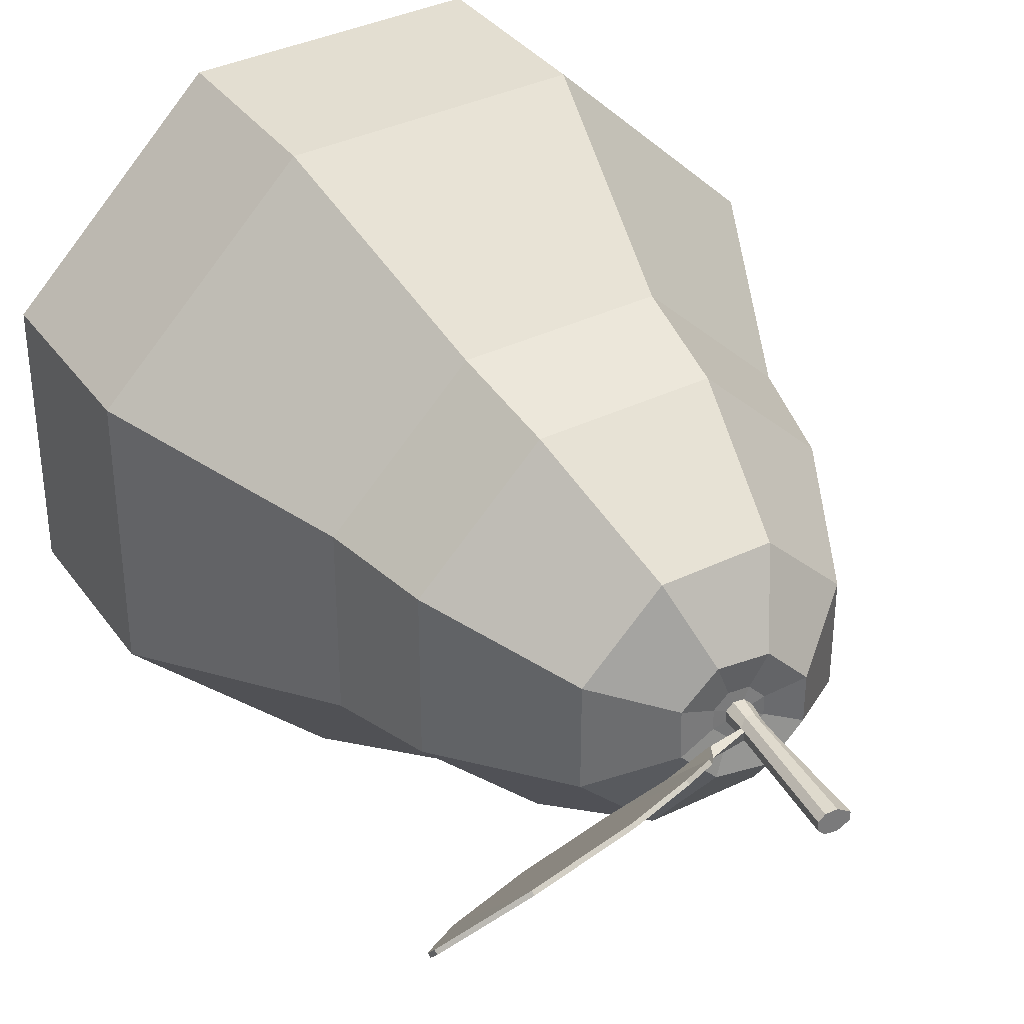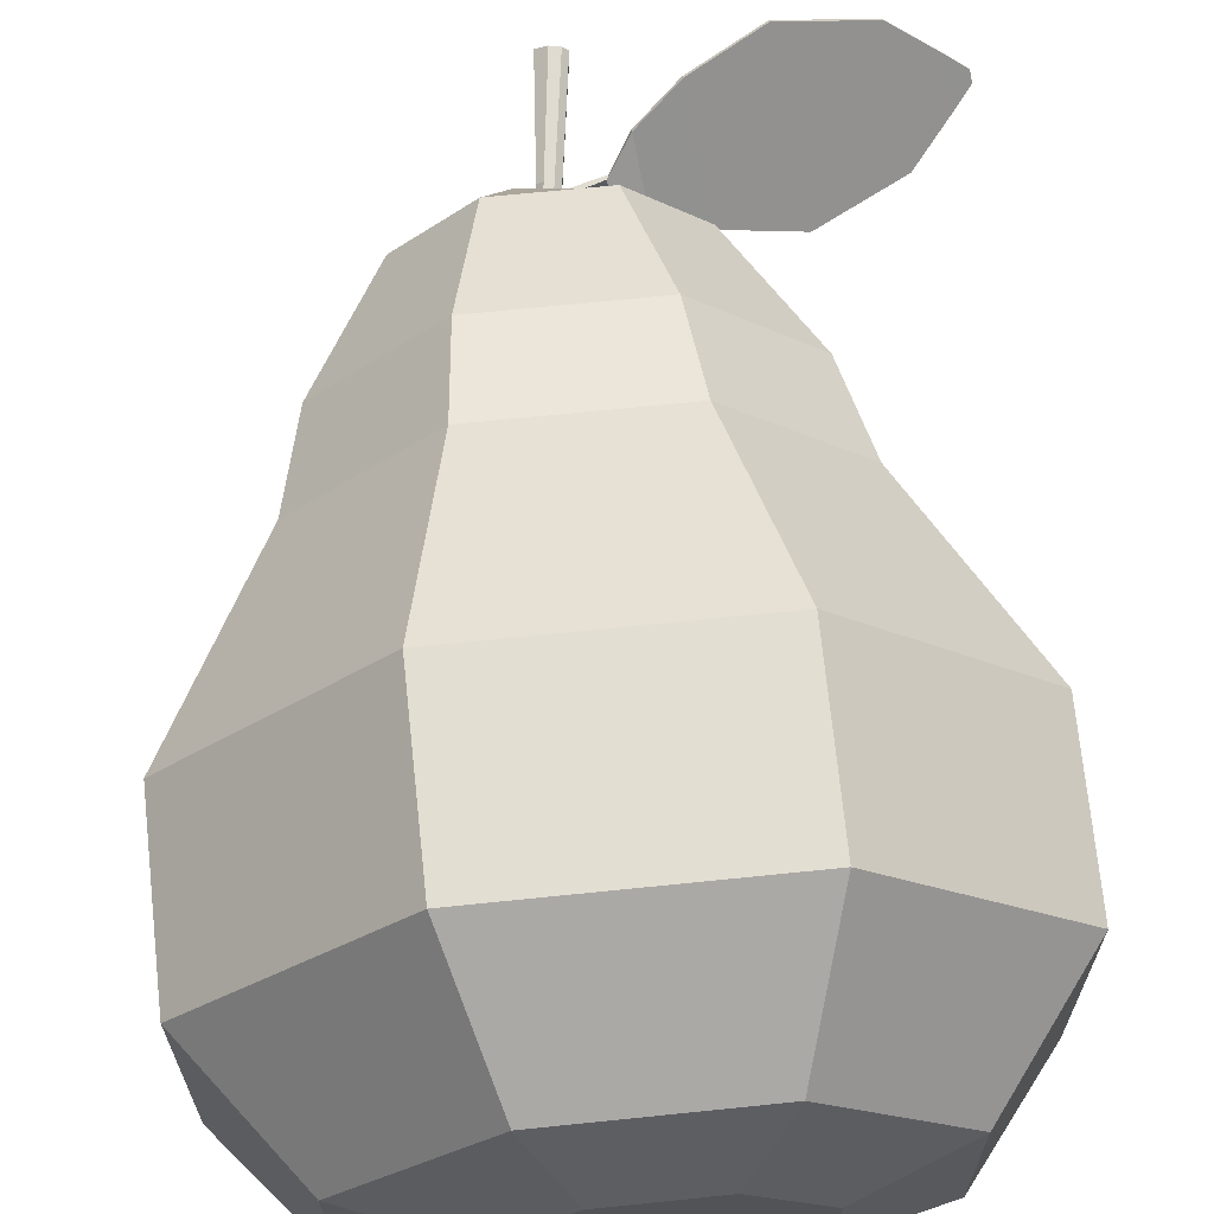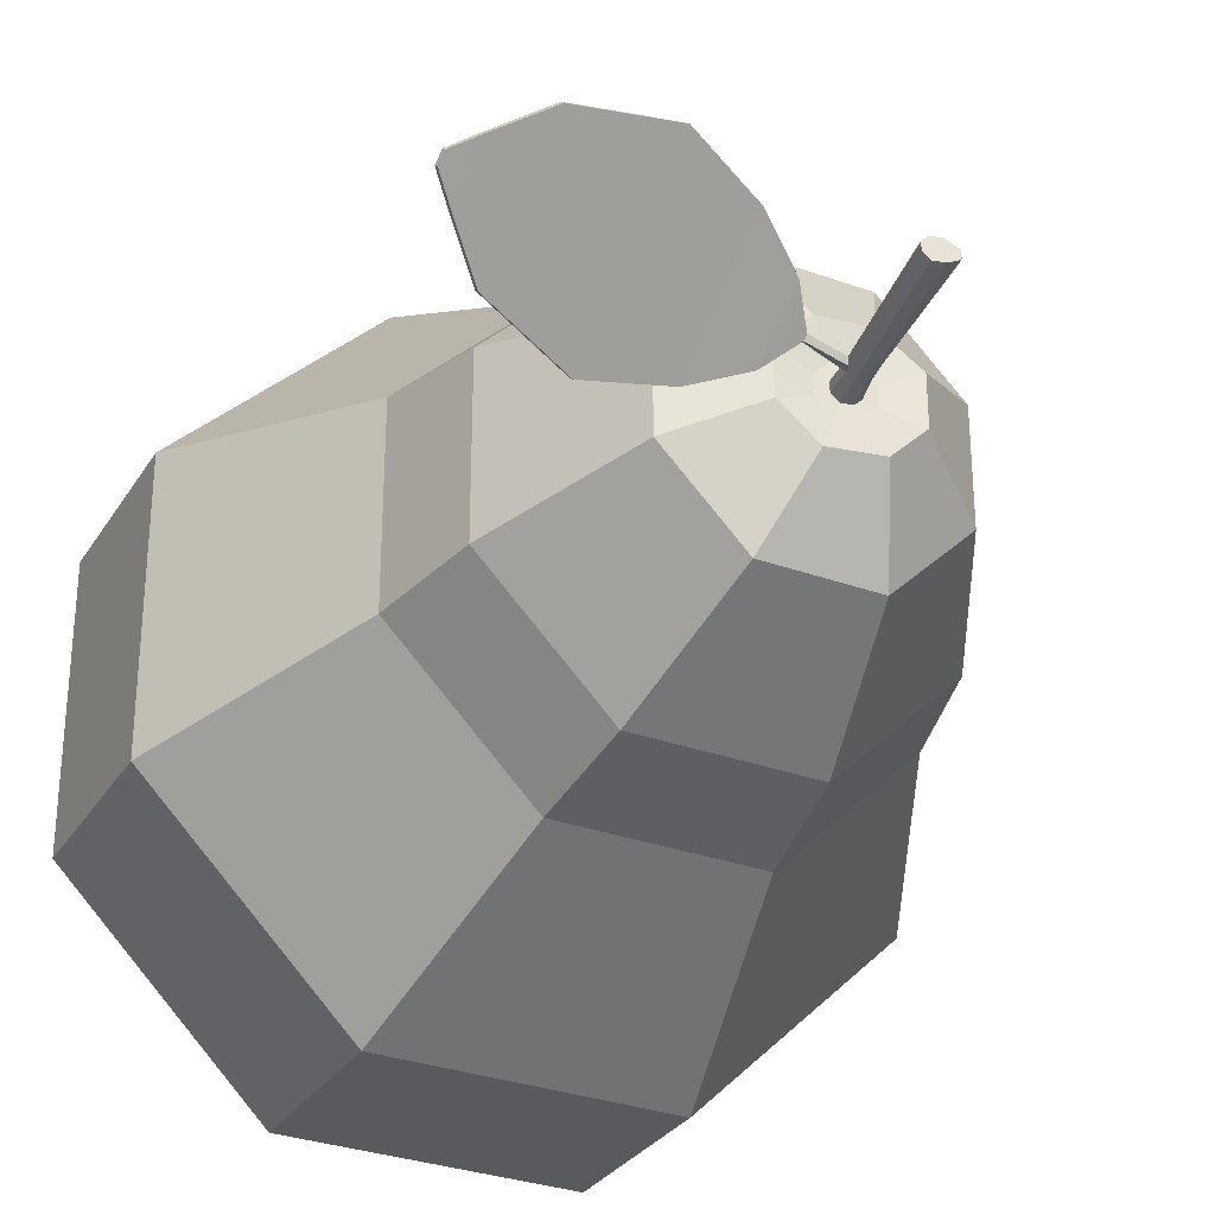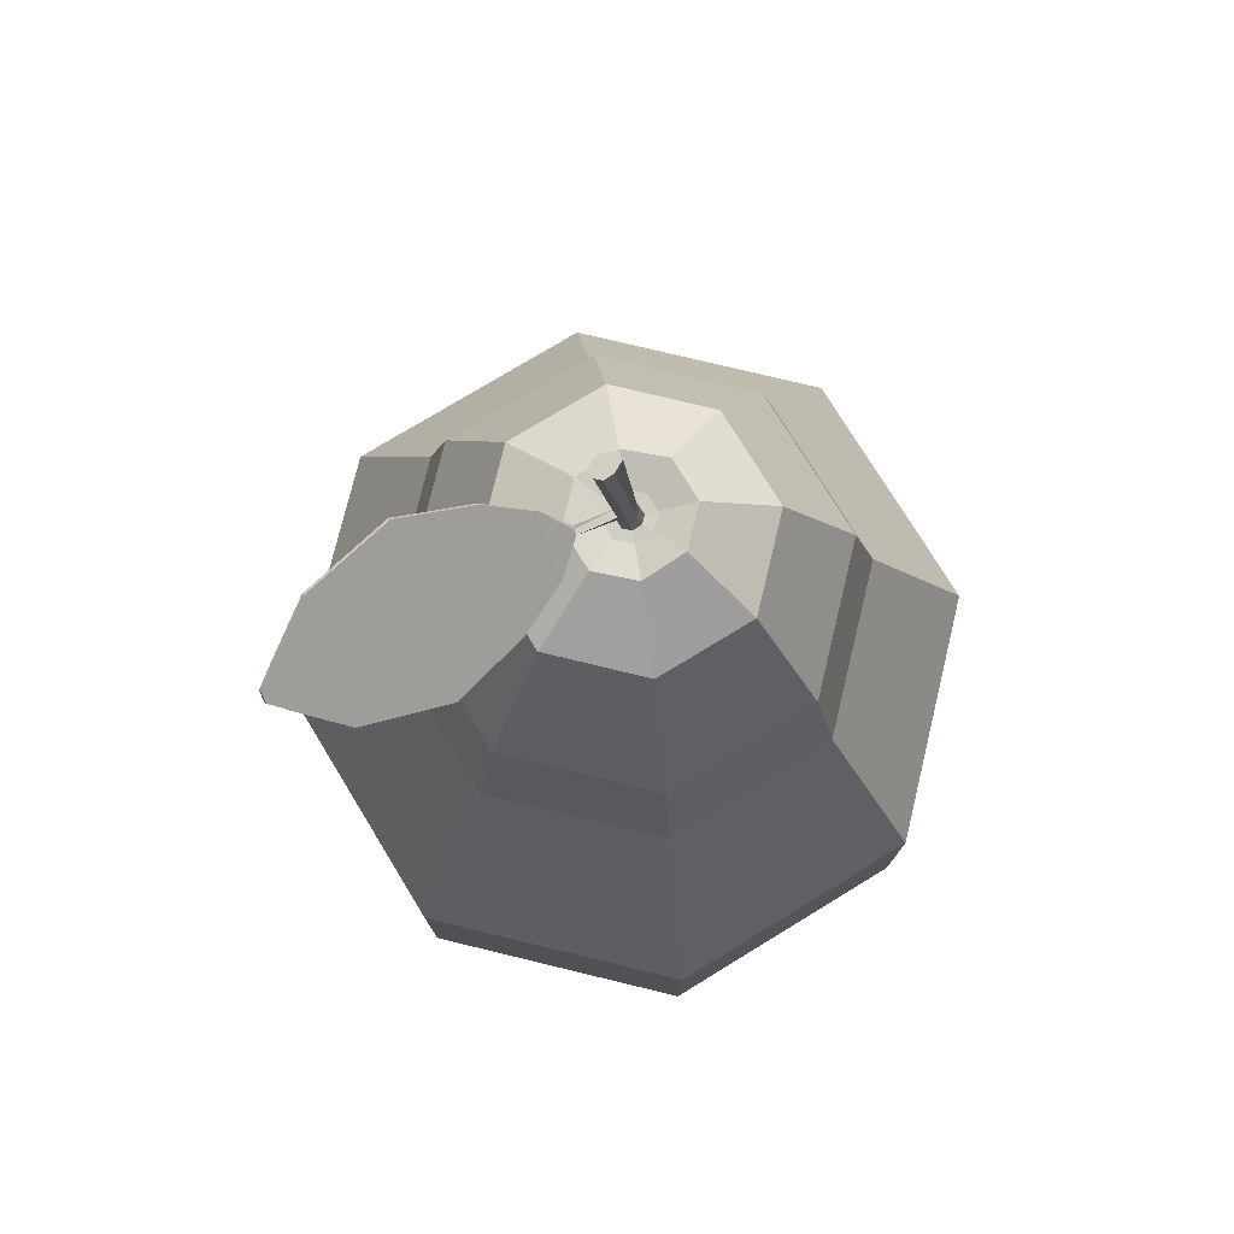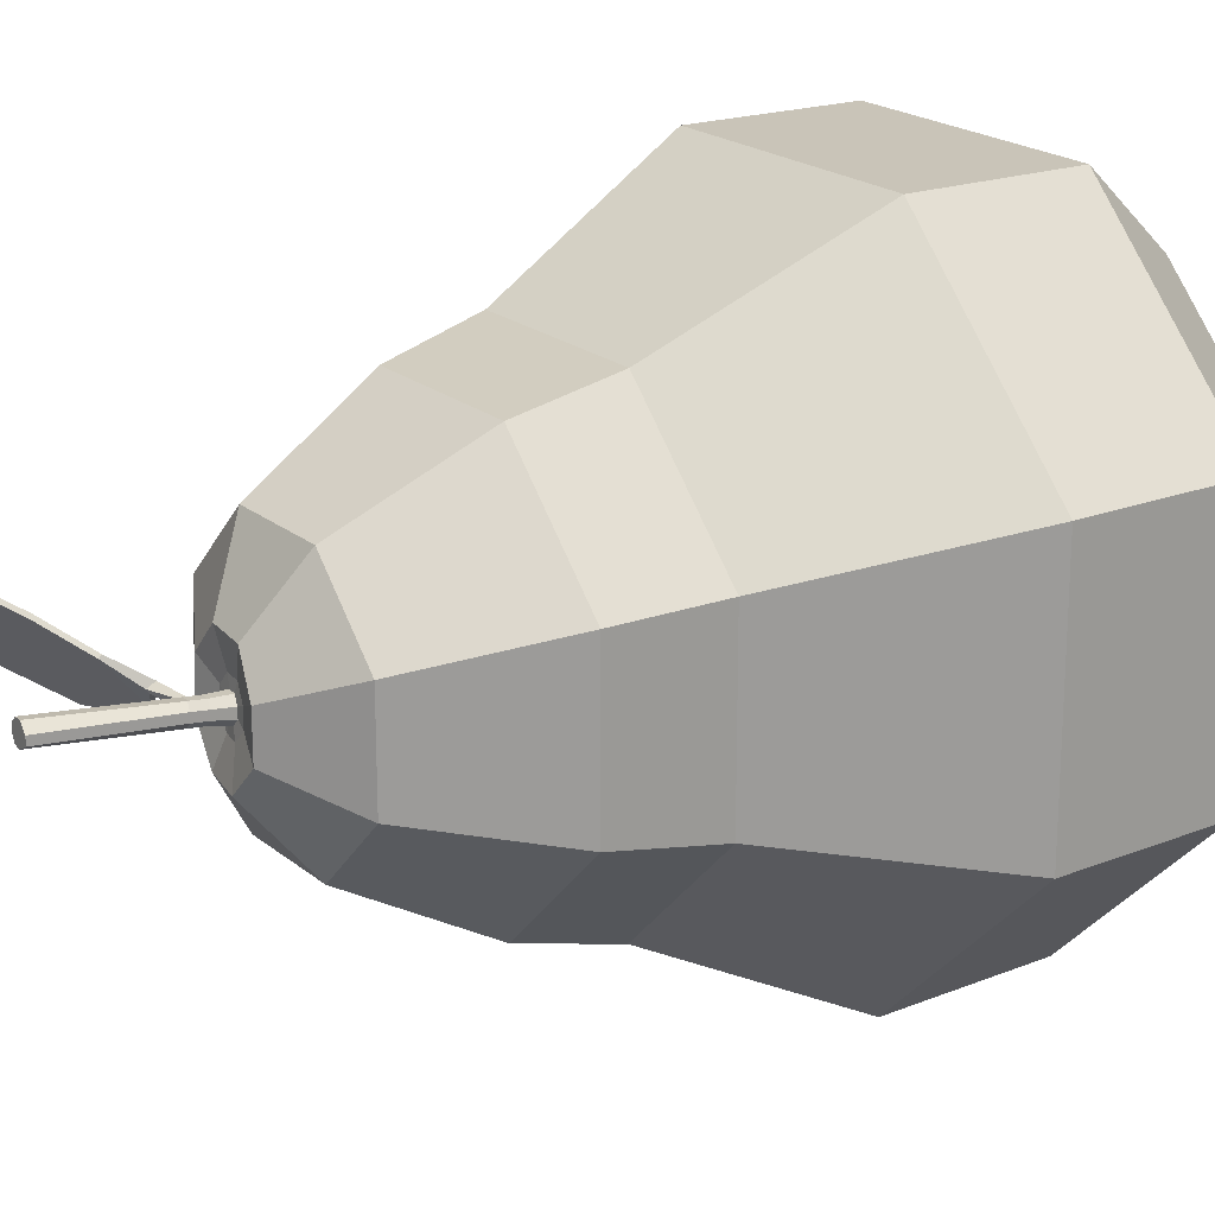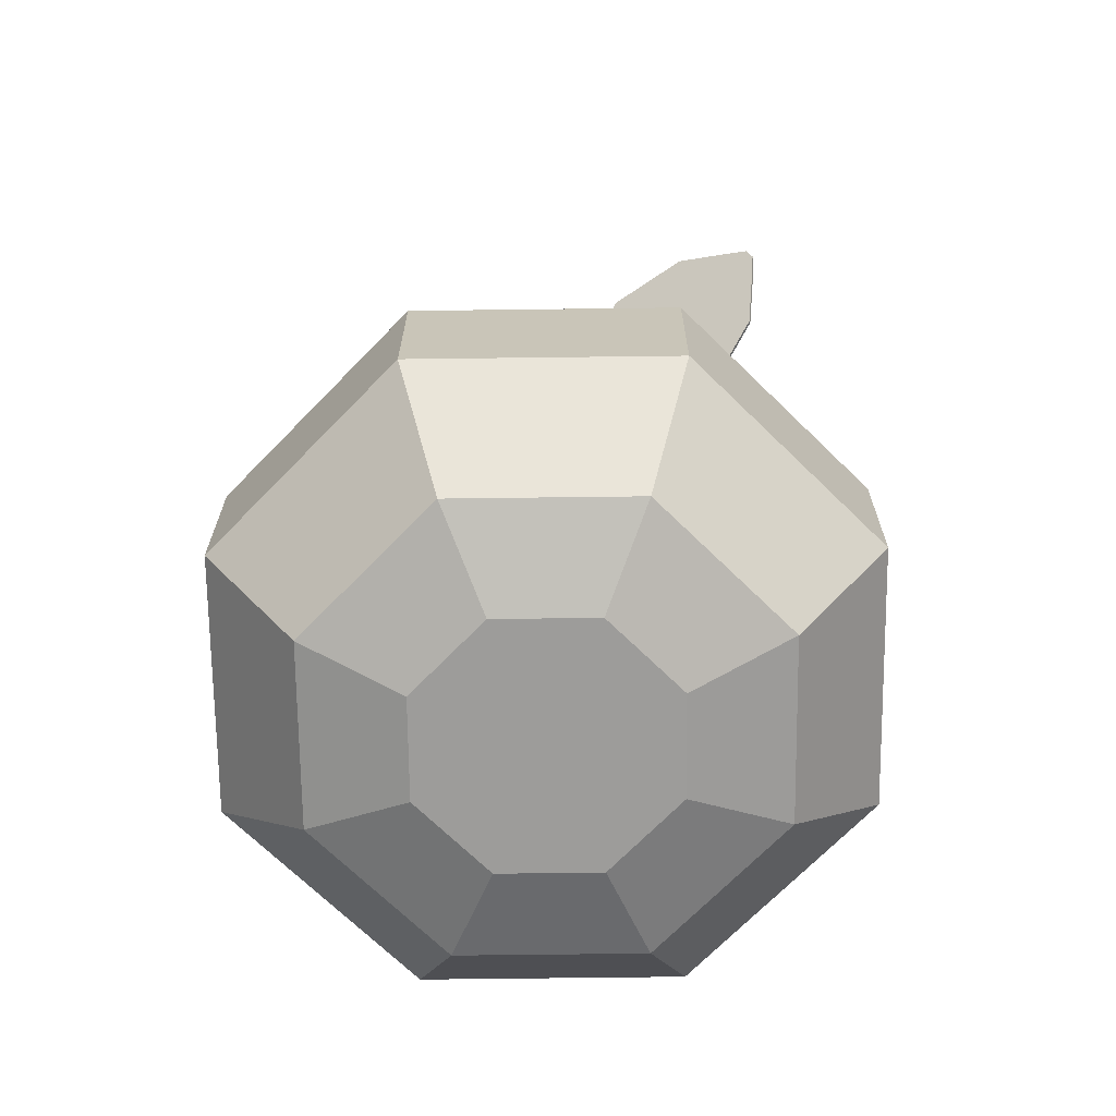
<metadata>
{"format":"obj","ext":"obj","renderer":"f3d","projection":"perspective","resolution":1024,"background":"white","views":[{"elev":37.0,"azim":148.1,"up":"+Z"},{"elev":67.0,"azim":-5.9,"up":"+Z"},{"elev":-31.1,"azim":152.8,"up":"+Z"},{"elev":75.8,"azim":148.6,"up":"+Y"},{"elev":20.5,"azim":-124.8,"up":"+Z"},{"elev":-70.3,"azim":45.7,"up":"+Y"}]}
</metadata>
<code>
o Cylinder
v -0.01329 -0.01607 -0.03209
v -0.01338 0.001464 -0.03232
v 0.01329 -0.01607 -0.03209
v 0.01338 0.001464 -0.03232
v 0.03209 -0.01607 -0.01329
v 0.03232 0.001464 -0.01338
v 0.03209 -0.01607 0.01329
v 0.03232 0.001464 0.01338
v 0.01329 -0.01607 0.03209
v 0.01338 0.001464 0.03232
v -0.01329 -0.01607 0.03209
v -0.01338 0.001464 0.03232
v -0.03209 -0.01607 0.01329
v -0.03232 0.001464 0.01338
v -0.03209 -0.01607 -0.01329
v -0.03232 0.001464 -0.01338
v -0.009383 -0.0282 -0.02265
v 0.009383 -0.0282 -0.02265
v 0.02265 -0.0282 -0.009383
v 0.02265 -0.0282 0.009383
v 0.009383 -0.0282 0.02265
v -0.009383 -0.0282 0.02265
v -0.02265 -0.0282 0.009383
v -0.02265 -0.0282 -0.009383
v -0.005174 -0.03136 -0.01249
v 0.005174 -0.03136 -0.01249
v 0.01249 -0.03136 -0.005174
v 0.01249 -0.03136 0.005174
v 0.005174 -0.03136 0.01249
v -0.005174 -0.03136 0.01249
v -0.01249 -0.03136 0.005174
v -0.01249 -0.03136 -0.005174
v 0.009135 0.02206 -0.02205
v -0.009135 0.02206 -0.02205
v 0.02205 0.02206 -0.009135
v 0.02205 0.02206 0.009135
v 0.009135 0.02206 0.02205
v -0.009135 0.02206 0.02205
v -0.02205 0.02206 0.009135
v -0.02205 0.02206 -0.009135
v 0.008159 0.03178 -0.0197
v -0.008159 0.03178 -0.0197
v 0.0197 0.03178 -0.008159
v 0.0197 0.03178 0.008159
v 0.008159 0.03178 0.0197
v -0.008159 0.03178 0.0197
v -0.0197 0.03178 0.008159
v -0.0197 0.03178 -0.008159
v 0.005216 0.04516 -0.01259
v -0.005216 0.04516 -0.01259
v 0.01259 0.04516 -0.005216
v 0.01259 0.04516 0.005216
v 0.005216 0.04516 0.01259
v -0.005216 0.04516 0.01259
v -0.01259 0.04516 0.005216
v -0.01259 0.04516 -0.005216
v 0.002298 0.04975 -0.005547
v -0.002298 0.05069 -0.005547
v 0.005547 0.04919 -0.002298
v 0.005547 0.04897 0.002298
v 0.002298 0.04919 0.005547
v -0.002298 0.04975 0.005547
v -0.005547 0.05069 0.002298
v -0.005547 0.05069 -0.002298
v 0.00094 0.04917 -0.00227
v -0.00094 0.04955 -0.00227
v 0.00227 0.04894 -0.00094
v 0.00227 0.04885 0.00094
v 0.00094 0.04894 0.00227
v -0.00094 0.04917 0.00227
v -0.00227 0.04955 0.00094
v -0.00227 0.04955 -0.00094
v 0.000487 0.04919 -0.001175
v -0.000487 0.04939 -0.001175
v 0.001175 0.04907 -0.000487
v 0.001175 0.04902 0.000487
v 0.000487 0.04907 0.001175
v -0.000487 0.04919 0.001175
v -0.001175 0.04939 0.000487
v -0.001175 0.04939 -0.000487
v 0.000703 0.05112 -0.000892
v -0.000133 0.05129 -0.000892
v 0.001357 0.05144 -0.000274
v 0.001362 0.05143 0.000564
v 0.000703 0.05102 0.001128
v -0.000133 0.05112 0.001128
v -0.000725 0.05129 0.000536
v -0.000725 0.05129 -0.0003
v 0.000915 0.05256 -0.000804
v 7.9e-05 0.05273 -0.000804
v 0.001444 0.05203 -0.000238
v 0.00144 0.05196 0.000597
v 0.000915 0.05245 0.001216
v 7.9e-05 0.05256 0.001216
v -0.000513 0.05273 0.000624
v -0.000513 0.05273 -0.000212
v 0.002658 0.06435 -8.2e-05
v 0.001591 0.06455 -5e-05
v 0.003249 0.06425 0.000509
v 0.003249 0.06421 0.001346
v 0.002658 0.06425 0.001937
v 0.001591 0.06437 0.002062
v 0.000439 0.06458 0.001393
v 0.000439 0.06458 0.000556
v 0.005082 0.05199 0.000612
v 0.005003 0.05233 0.001046
v 0.005323 0.05276 7.4e-05
v 0.005244 0.0531 0.000507
v 0.008212 0.05101 -0.002013
v 0.007308 0.05531 0.002967
v 0.008137 0.05133 -0.002296
v 0.007234 0.05562 0.002684
v 0.01345 0.05002 -0.004384
v 0.01169 0.05838 0.005294
v 0.01338 0.05033 -0.004667
v 0.01162 0.05869 0.005011
v 0.02127 0.05012 -0.006338
v 0.01884 0.06167 0.007041
v 0.0212 0.05043 -0.006621
v 0.01877 0.06198 0.006758
v 0.02971 0.05372 -0.0046
v 0.02796 0.06205 0.005061
v 0.02964 0.05403 -0.004883
v 0.02788 0.06237 0.004778
v 0.03338 0.05726 -0.001661
v 0.03272 0.06042 0.002005
v 0.03331 0.05757 -0.001944
v 0.03264 0.06073 0.001723
v 0.035 0.05889 -0.000293
v 0.03484 0.05964 0.000586
v 0.03492 0.0592 -0.000576
v 0.03477 0.05995 0.000303
f 1 2 4 3
f 3 4 6 5
f 5 6 8 7
f 7 8 10 9
f 9 10 12 11
f 11 12 14 13
f 8 6 35 36
f 13 14 16 15
f 15 16 2 1
f 7 9 21 20
f 23 24 32 31
f 13 15 24 23
f 3 5 19 18
f 9 11 22 21
f 15 1 17 24
f 1 3 18 17
f 5 7 20 19
f 11 13 23 22
f 25 26 27 28 29 30 31 32
f 21 22 30 29
f 19 20 28 27
f 17 18 26 25
f 24 17 25 32
f 22 23 31 30
f 20 21 29 28
f 18 19 27 26
f 34 40 48 42
f 14 12 38 39
f 10 8 36 37
f 16 14 39 40
f 6 4 33 35
f 12 10 37 38
f 2 16 40 34
f 4 2 34 33
f 46 45 53 54
f 39 38 46 47
f 37 36 44 45
f 35 33 41 43
f 40 39 47 48
f 38 37 45 46
f 36 35 43 44
f 33 34 42 41
f 56 55 63 64
f 44 43 51 52
f 41 42 50 49
f 42 48 56 50
f 47 46 54 55
f 45 44 52 53
f 43 41 49 51
f 48 47 55 56
f 63 62 70 71
f 54 53 61 62
f 52 51 59 60
f 49 50 58 57
f 50 56 64 58
f 55 54 62 63
f 53 52 60 61
f 51 49 57 59
f 65 66 74 73
f 61 60 68 69
f 59 57 65 67
f 64 63 71 72
f 62 61 69 70
f 60 59 67 68
f 57 58 66 65
f 58 64 72 66
f 80 79 87 88
f 66 72 80 74
f 71 70 78 79
f 69 68 76 77
f 67 65 73 75
f 72 71 79 80
f 70 69 77 78
f 68 67 75 76
f 83 81 89 91
f 78 77 85 86
f 76 75 83 84
f 73 74 82 81
f 74 80 88 82
f 79 78 86 87
f 77 76 84 85
f 75 73 81 83
f 90 96 104 98
f 88 87 95 96
f 86 85 93 94
f 92 84 106 108
f 81 82 90 89
f 82 88 96 90
f 87 86 94 95
f 85 84 92 93
f 97 98 104 103 102 101 100 99
f 95 94 102 103
f 93 92 100 101
f 91 89 97 99
f 96 95 103 104
f 94 93 101 102
f 92 91 99 100
f 89 90 98 97
f 105 107 111 109
f 84 83 105 106
f 91 92 108 107
f 83 91 107 105
f 110 109 113 114
f 106 105 109 110
f 108 106 110 112
f 107 108 112 111
f 116 114 118 120
f 112 110 114 116
f 111 112 116 115
f 109 111 115 113
f 117 119 123 121
f 115 116 120 119
f 113 115 119 117
f 114 113 117 118
f 124 122 126 128
f 118 117 121 122
f 120 118 122 124
f 119 120 124 123
f 127 128 132 131
f 123 124 128 127
f 121 123 127 125
f 122 121 125 126
f 130 129 131 132
f 125 127 131 129
f 126 125 129 130
f 128 126 130 132

</code>
